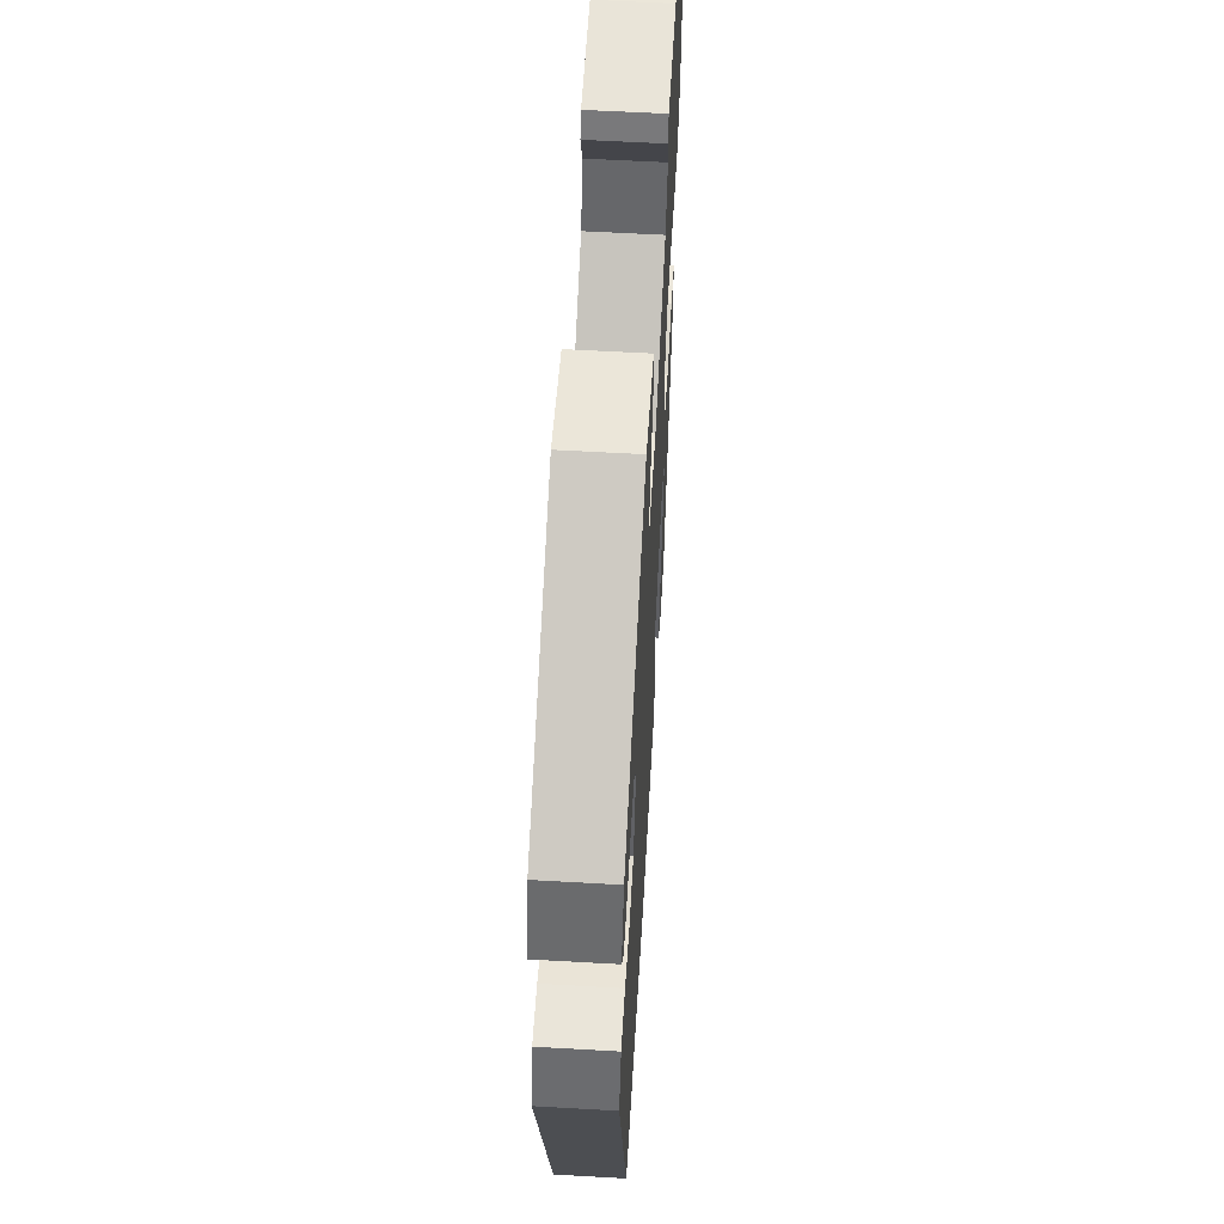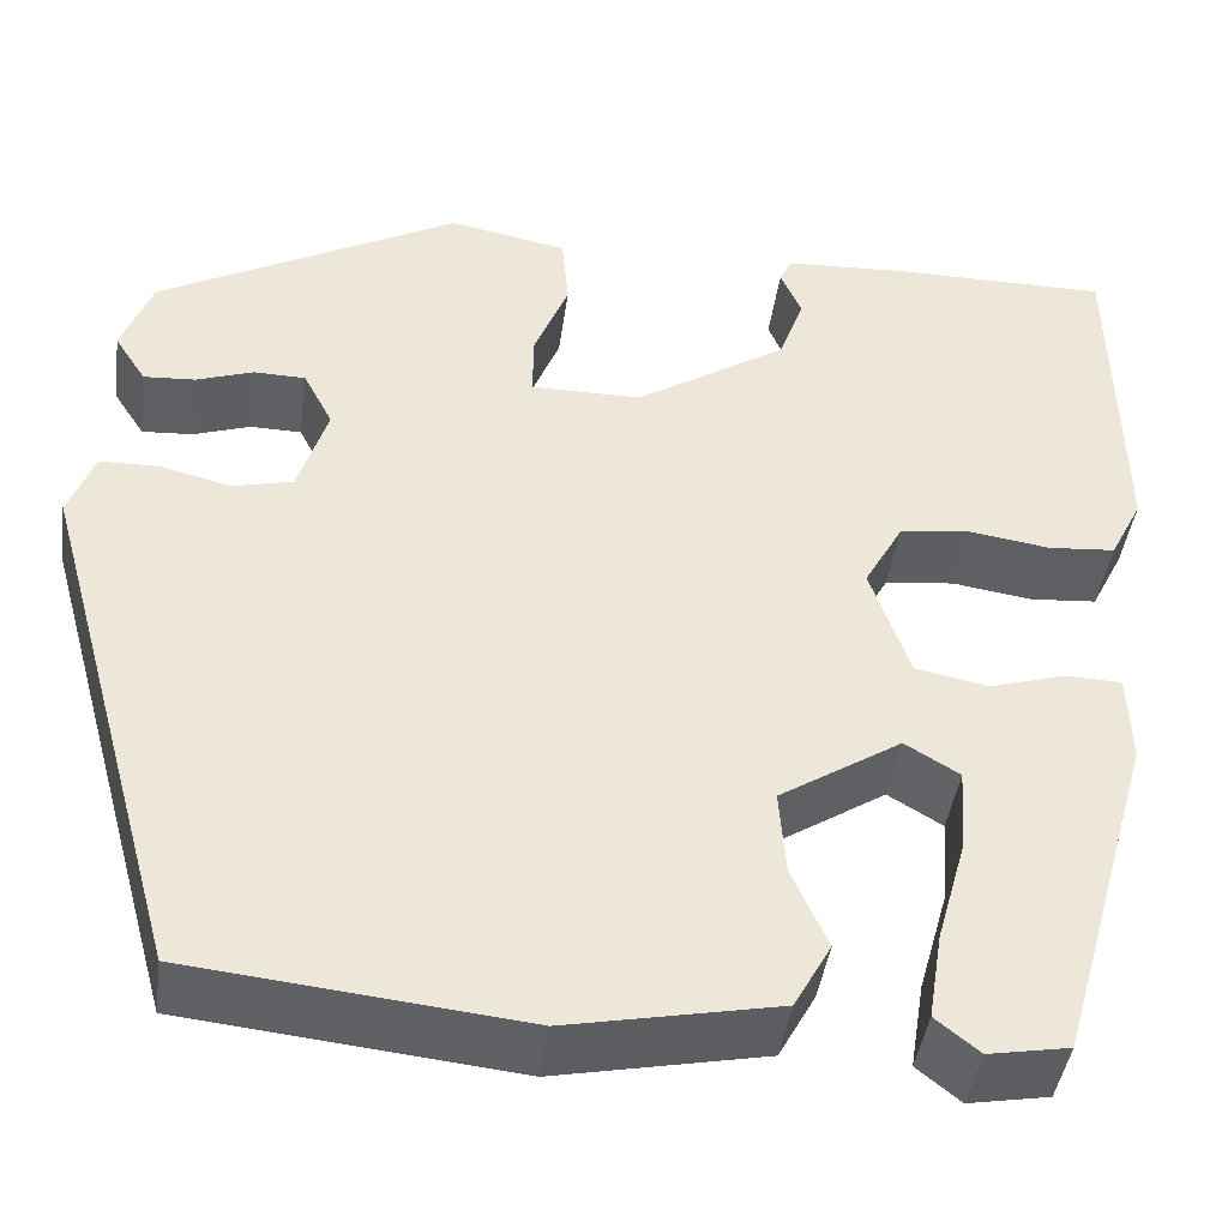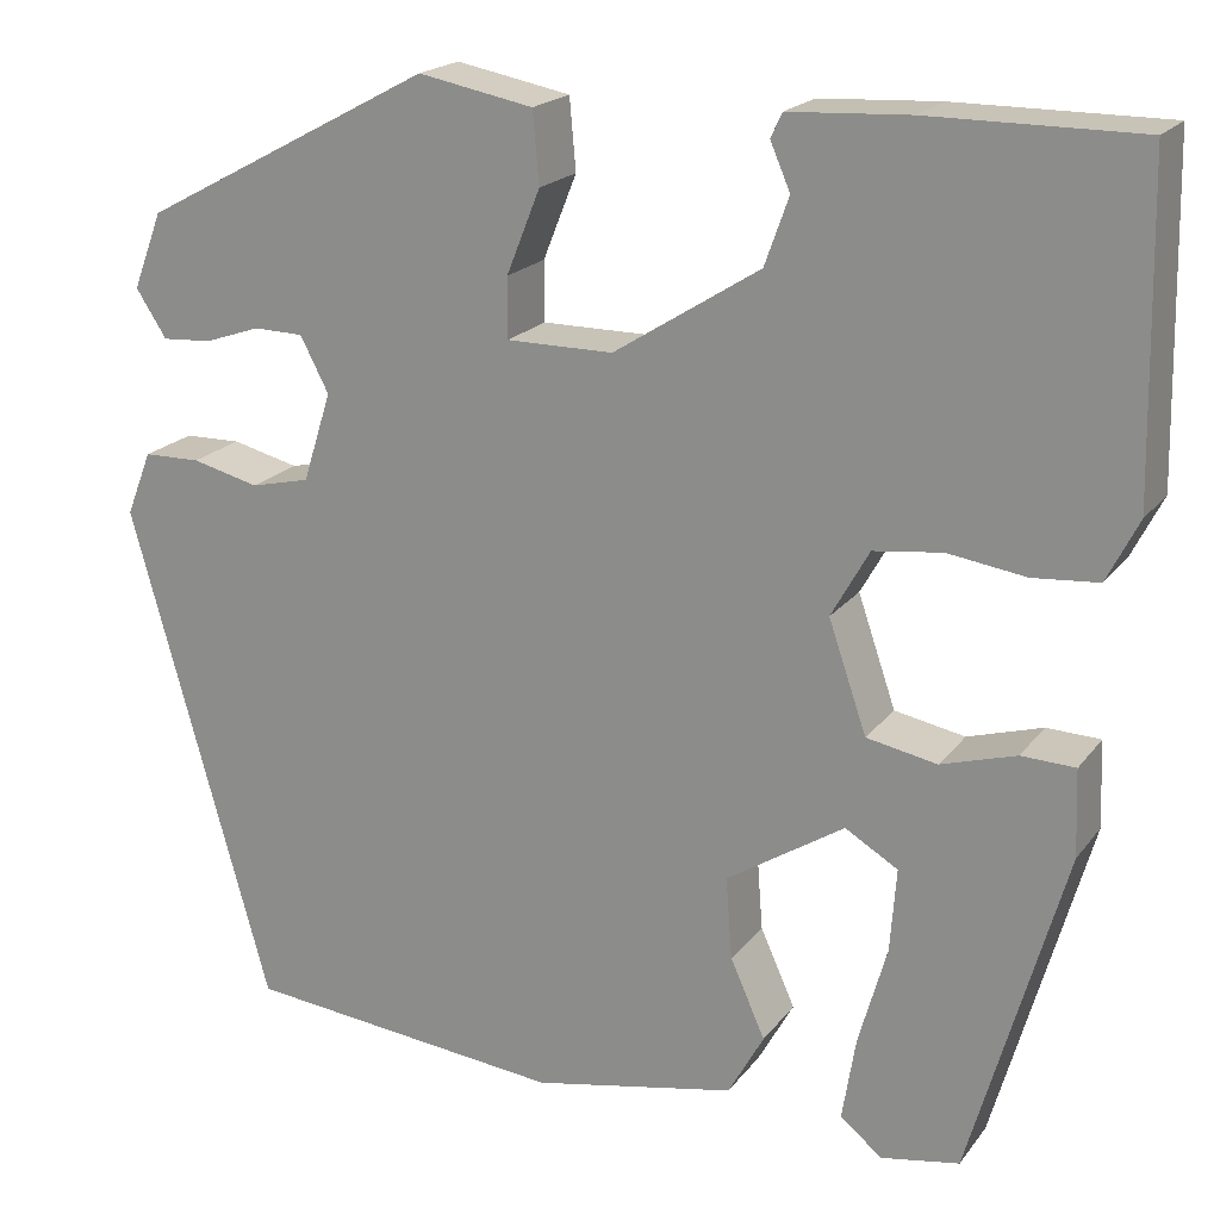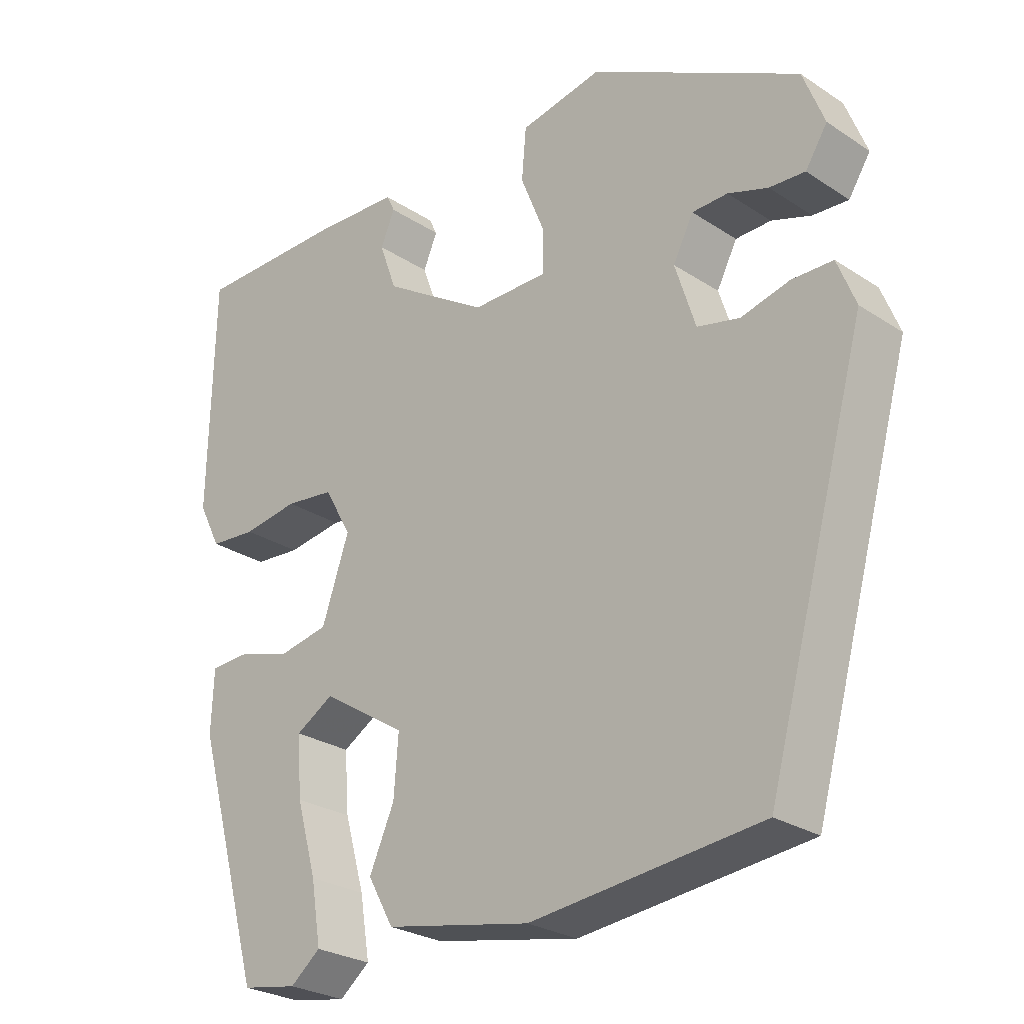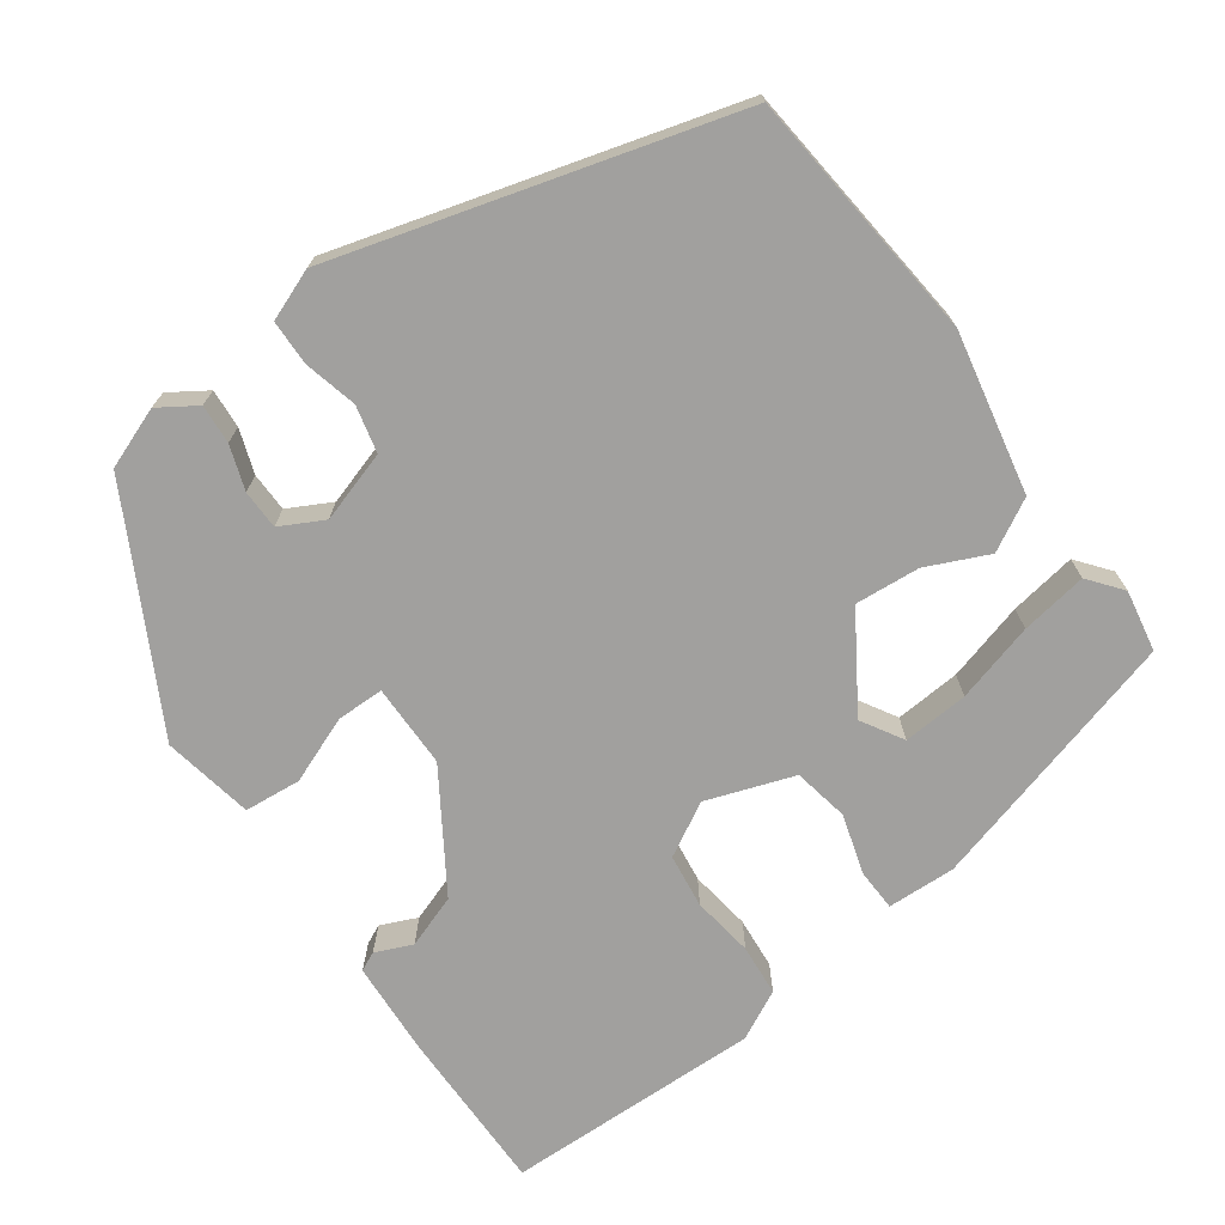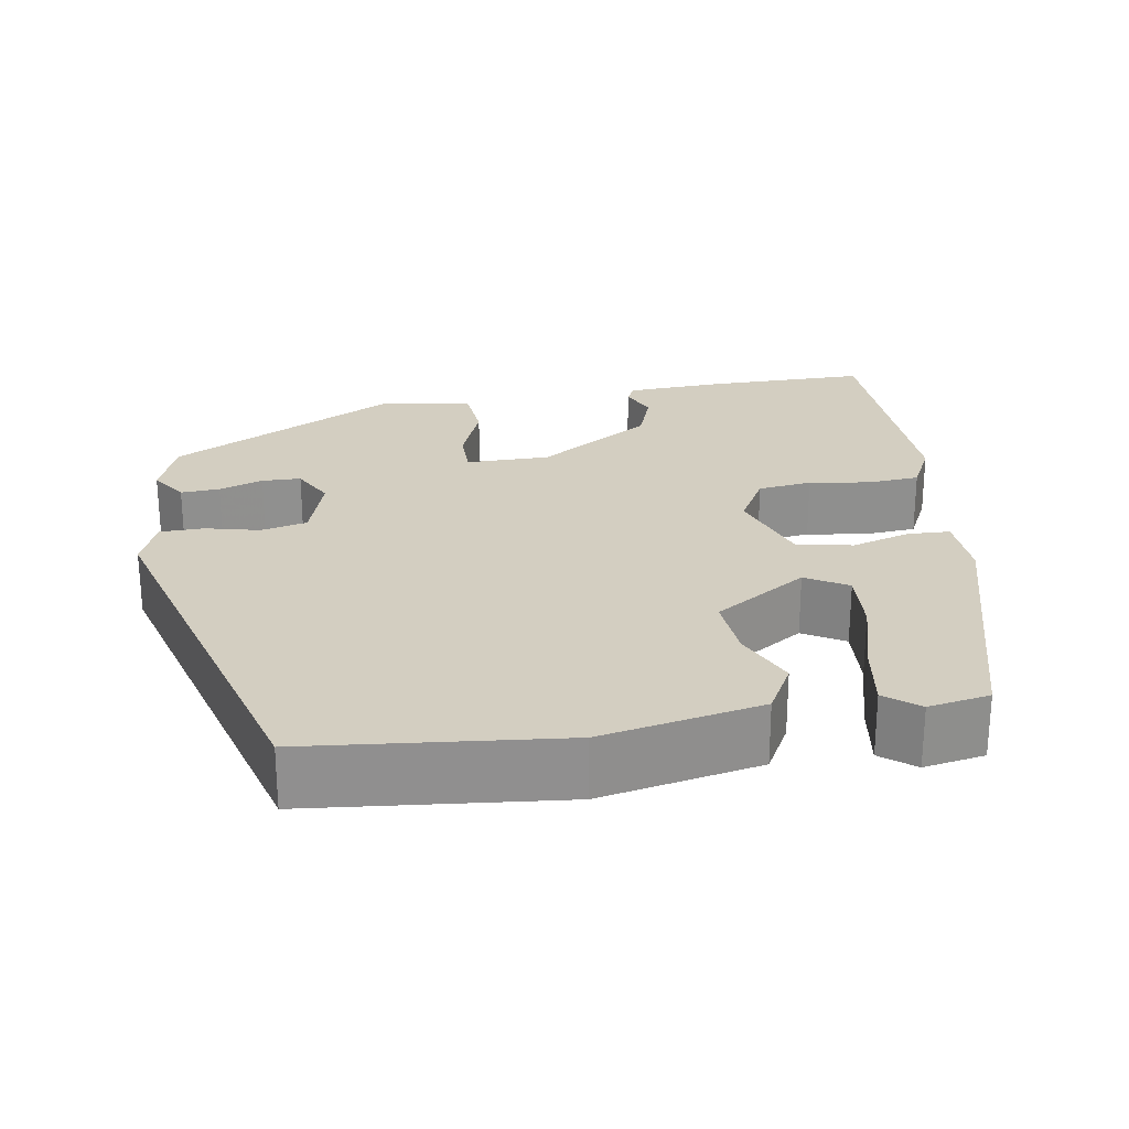
<metadata>
{"format":"obj","ext":"obj","renderer":"f3d","projection":"perspective","resolution":1024,"background":"white","views":[{"elev":57.4,"azim":93.4,"up":"+Z"},{"elev":-42.9,"azim":172.2,"up":"+Z"},{"elev":19.6,"azim":-154.1,"up":"+Z"},{"elev":-26.6,"azim":44.4,"up":"+Z"},{"elev":-71.8,"azim":125.4,"up":"+Y"},{"elev":24.9,"azim":170.5,"up":"+Y"}]}
</metadata>
<code>
v 0.436 0.07 0.306
v 0.464 0.07 0.233
v 0.435 0.07 0.188
v 0.388 0.07 0.191
v 0.335 0.07 0.209
v 0.288 0.07 0.208
v 0.261 0.07 0.156
v 0.288 0.07 0.071
v 0.344 0.07 0.058
v 0.408 0.07 0.074
v 0.462 0.07 0.073
v 0.486 0.07 0.012
v 0.353 0.07 -0.464
v 0.049 0.07 -0.496
v -0.144 0.07 -0.458
v -0.178 0.07 -0.397
v -0.145 0.07 -0.323
v -0.139 0.07 -0.245
v -0.251 0.07 -0.174
v -0.301 0.07 -0.204
v -0.295 0.07 -0.283
v -0.268 0.07 -0.378
v -0.255 0.07 -0.458
v -0.295 0.07 -0.49
v -0.369 0.07 -0.477
v -0.459 0.07 -0.162
v -0.456 0.07 -0.08
v -0.405 0.07 -0.078
v -0.334 0.07 -0.099
v -0.267 0.07 -0.086
v -0.231 0.07 0.019
v -0.267 0.07 0.083
v -0.332 0.07 0.091
v -0.406 0.07 0.08
v -0.468 0.07 0.085
v -0.498 0.07 0.144
v -0.492 0.07 0.452
v -0.293 0.07 0.452
v -0.179 0.07 0.446
v -0.168 0.07 0.423
v -0.187 0.07 0.379
v -0.164 0.07 0.315
v -0.025 0.07 0.227
v 0.076 0.07 0.227
v 0.076 0.07 0.284
v 0.044 0.07 0.364
v 0.05 0.07 0.432
v 0.159 0.07 0.453
v 0.436 0 0.306
v 0.464 0 0.233
v 0.435 0 0.188
v 0.388 0 0.191
v 0.335 0 0.209
v 0.288 0 0.208
v 0.261 0 0.156
v 0.288 0 0.071
v 0.344 0 0.058
v 0.408 0 0.074
v 0.462 0 0.073
v 0.486 0 0.012
v 0.353 0 -0.464
v 0.049 0 -0.496
v -0.144 0 -0.458
v -0.178 0 -0.397
v -0.145 0 -0.323
v -0.139 0 -0.245
v -0.251 0 -0.174
v -0.301 0 -0.204
v -0.295 0 -0.283
v -0.268 0 -0.378
v -0.255 0 -0.458
v -0.295 0 -0.49
v -0.369 0 -0.477
v -0.459 0 -0.162
v -0.456 0 -0.08
v -0.405 0 -0.078
v -0.334 0 -0.099
v -0.267 0 -0.086
v -0.231 0 0.019
v -0.267 0 0.083
v -0.332 0 0.091
v -0.406 0 0.08
v -0.468 0 0.085
v -0.498 0 0.144
v -0.492 0 0.452
v -0.293 0 0.452
v -0.179 0 0.446
v -0.168 0 0.423
v -0.187 0 0.379
v -0.164 0 0.315
v -0.025 0 0.227
v 0.076 0 0.227
v 0.076 0 0.284
v 0.044 0 0.364
v 0.05 0 0.432
v 0.159 0 0.453
f 45 46 47 48
f 44 45 48 1
f 38 39 40 41
f 38 41 42
f 37 38 42
f 36 37 42 43
f 33 34 35 36
f 32 33 36 43
f 26 27 28 29
f 26 29 30
f 21 22 23 24
f 20 21 24 25
f 14 15 16 17
f 14 17 18
f 13 14 18
f 12 13 18 19
f 9 10 11 12
f 8 9 12 19
f 2 3 4 5
f 44 1 2 5
f 44 5 6
f 31 32 43 44
f 30 31 44 6
f 20 25 26
f 19 20 26 30
f 7 8 19 30
f 6 7 30
f 96 95 94 93
f 49 96 93 92
f 89 88 87 86
f 90 89 86
f 90 86 85
f 91 90 85 84
f 84 83 82 81
f 91 84 81 80
f 77 76 75 74
f 78 77 74
f 72 71 70 69
f 73 72 69 68
f 65 64 63 62
f 66 65 62
f 66 62 61
f 67 66 61 60
f 60 59 58 57
f 67 60 57 56
f 53 52 51 50
f 53 50 49 92
f 54 53 92
f 92 91 80 79
f 54 92 79 78
f 74 73 68
f 78 74 68 67
f 78 67 56 55
f 78 55 54
f 1 49 50 2
f 2 50 51 3
f 3 51 52 4
f 4 52 53 5
f 5 53 54 6
f 6 54 55 7
f 7 55 56 8
f 8 56 57 9
f 9 57 58 10
f 10 58 59 11
f 11 59 60 12
f 12 60 61 13
f 13 61 62 14
f 14 62 63 15
f 15 63 64 16
f 16 64 65 17
f 17 65 66 18
f 18 66 67 19
f 19 67 68 20
f 20 68 69 21
f 21 69 70 22
f 22 70 71 23
f 23 71 72 24
f 24 72 73 25
f 25 73 74 26
f 26 74 75 27
f 27 75 76 28
f 28 76 77 29
f 29 77 78 30
f 30 78 79 31
f 31 79 80 32
f 32 80 81 33
f 33 81 82 34
f 34 82 83 35
f 35 83 84 36
f 36 84 85 37
f 37 85 86 38
f 38 86 87 39
f 39 87 88 40
f 40 88 89 41
f 41 89 90 42
f 42 90 91 43
f 43 91 92 44
f 44 92 93 45
f 45 93 94 46
f 46 94 95 47
f 47 95 96 48
f 48 96 49 1

</code>
